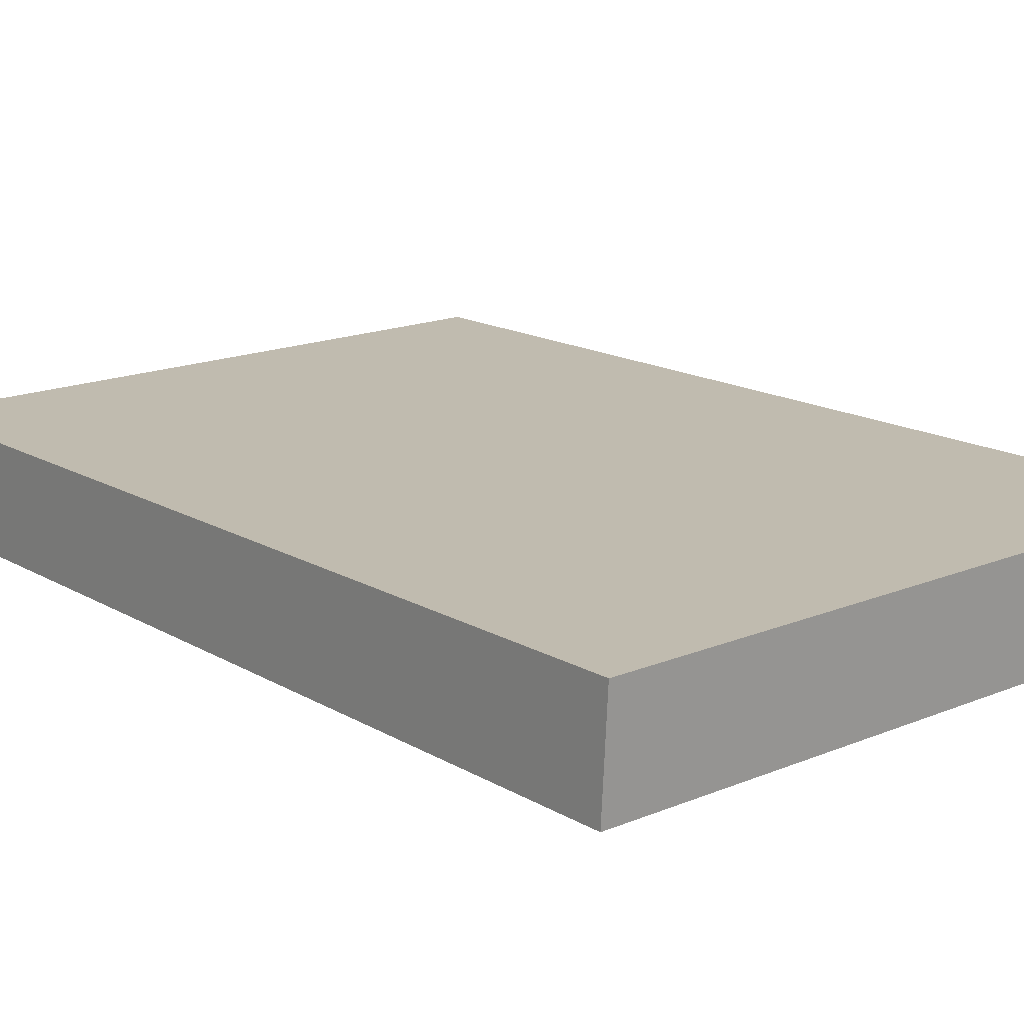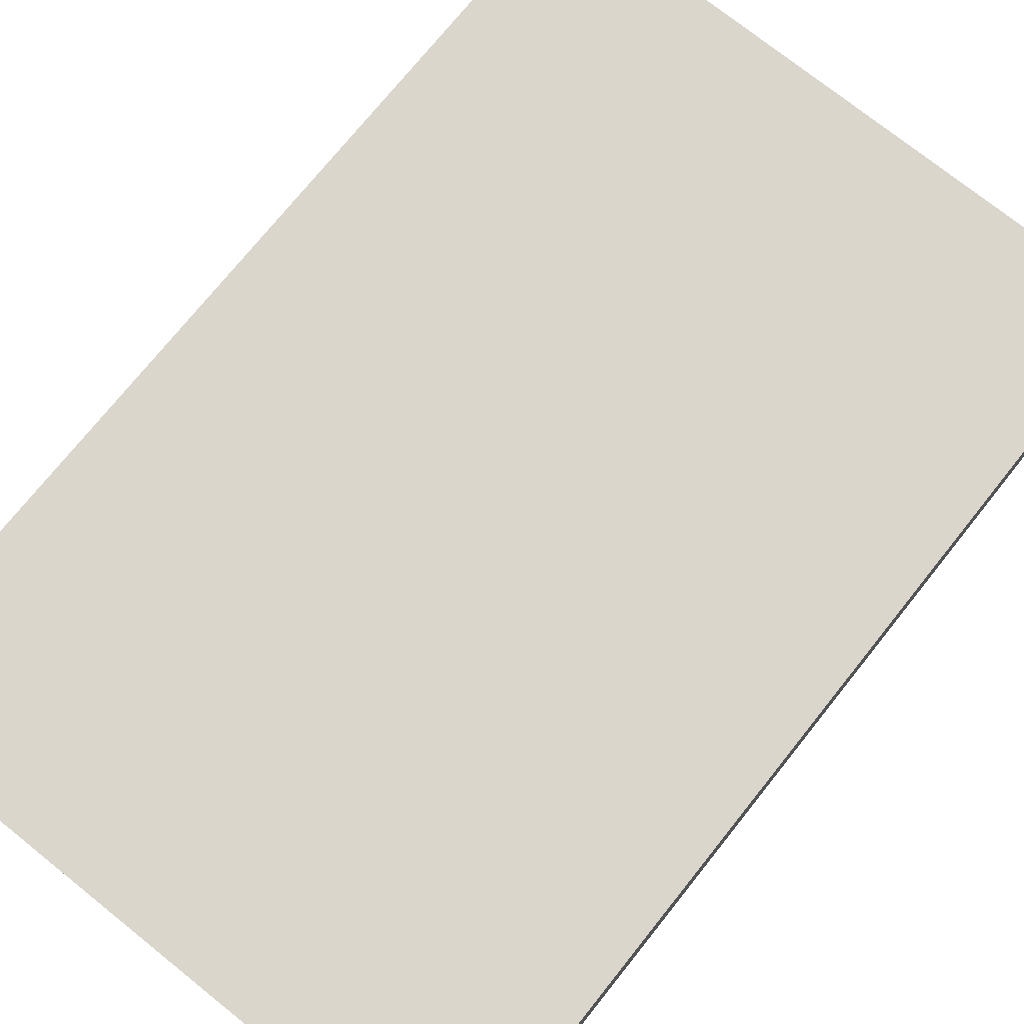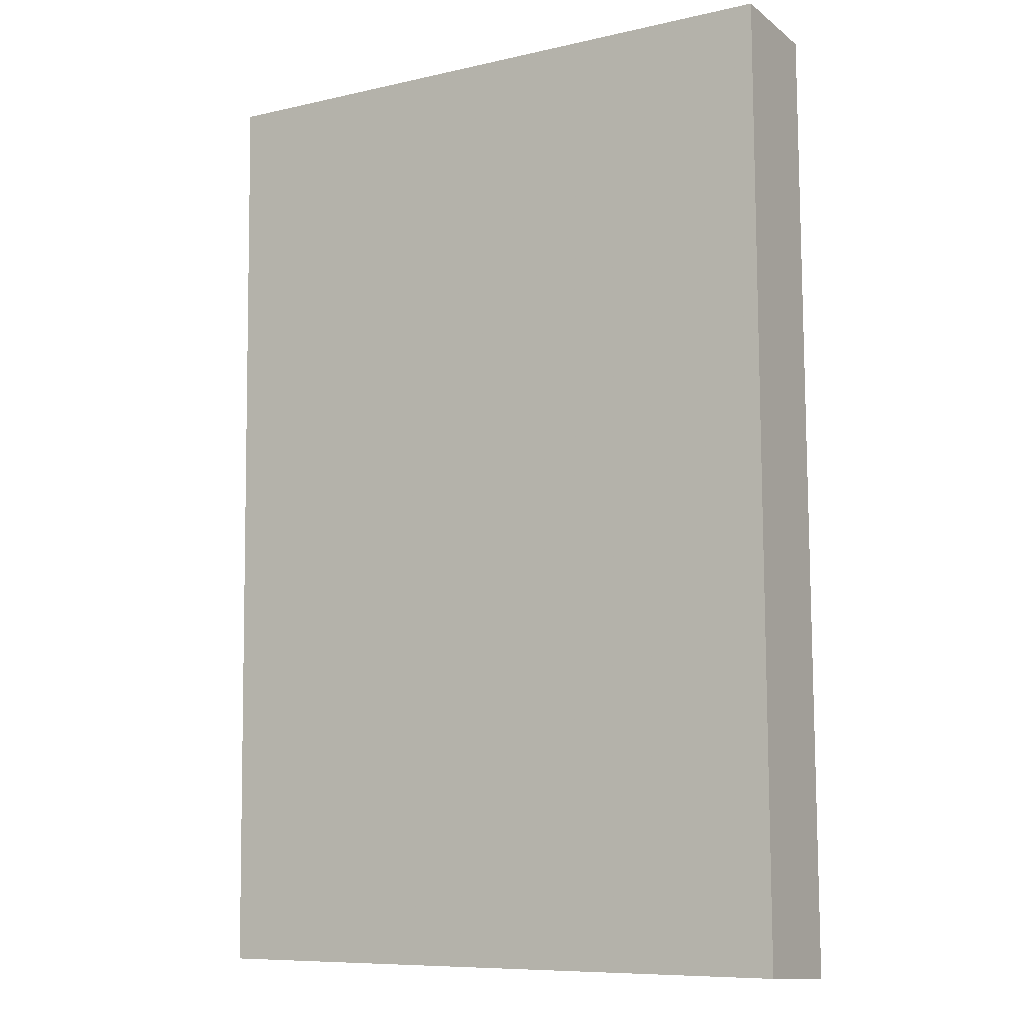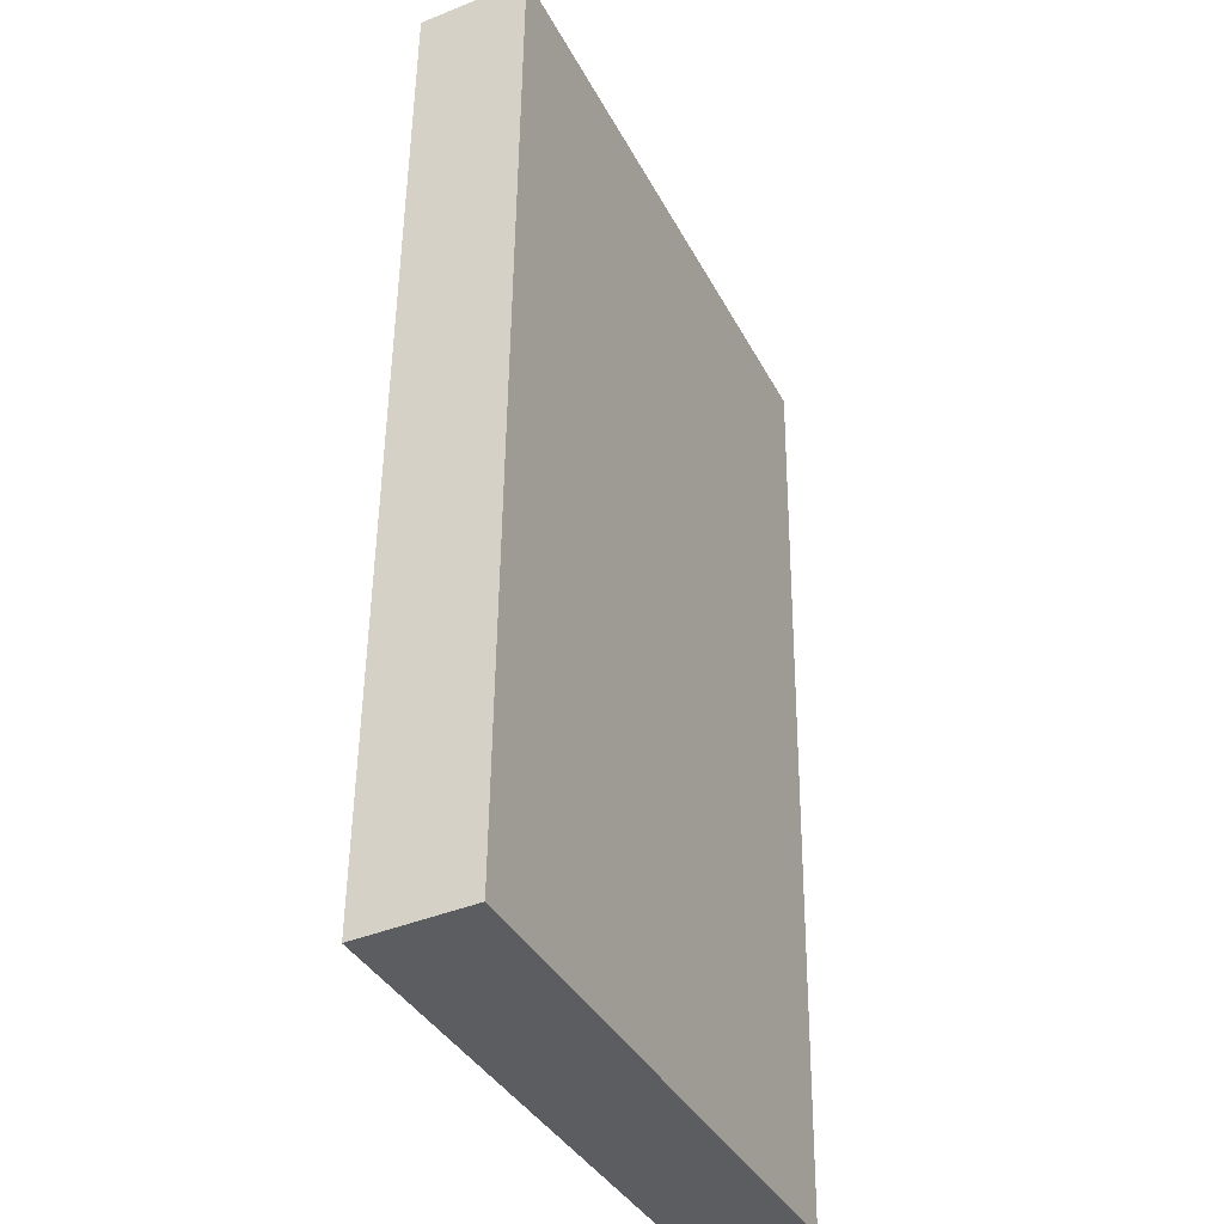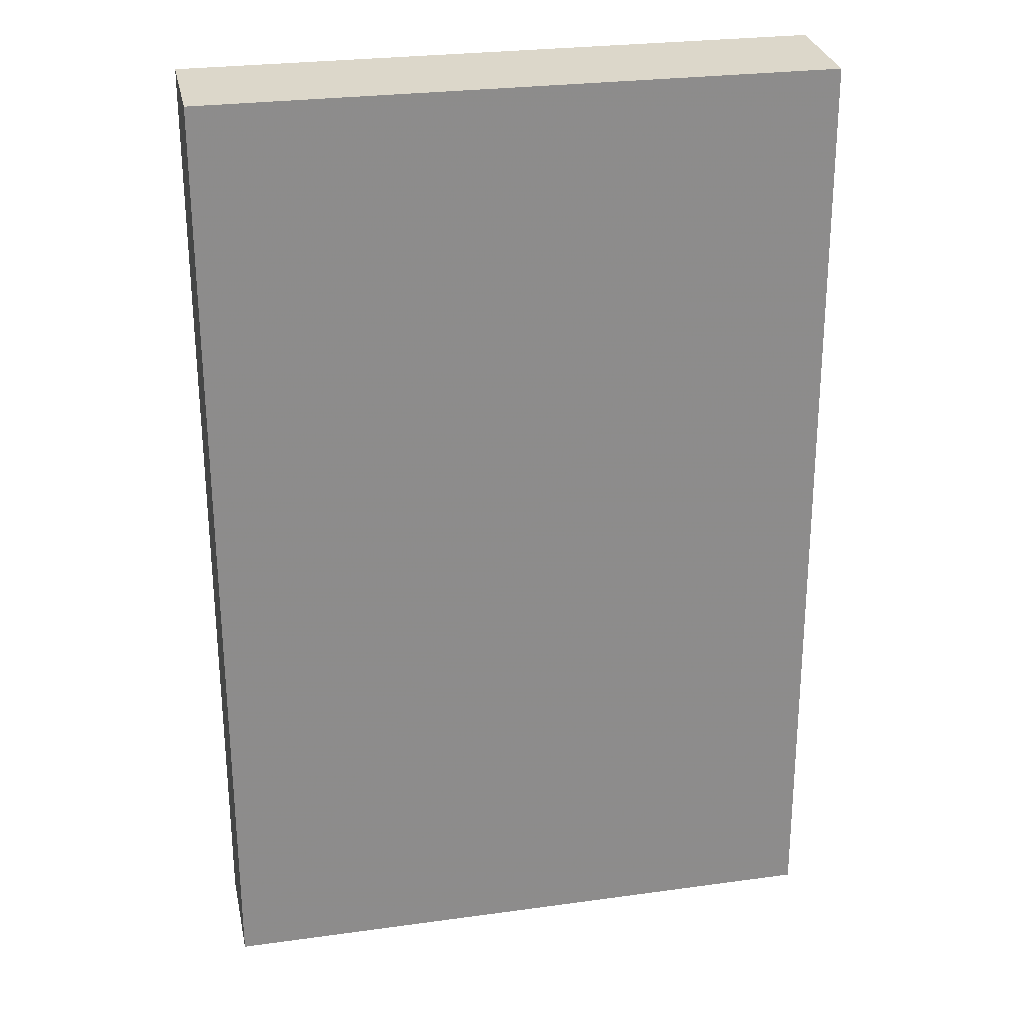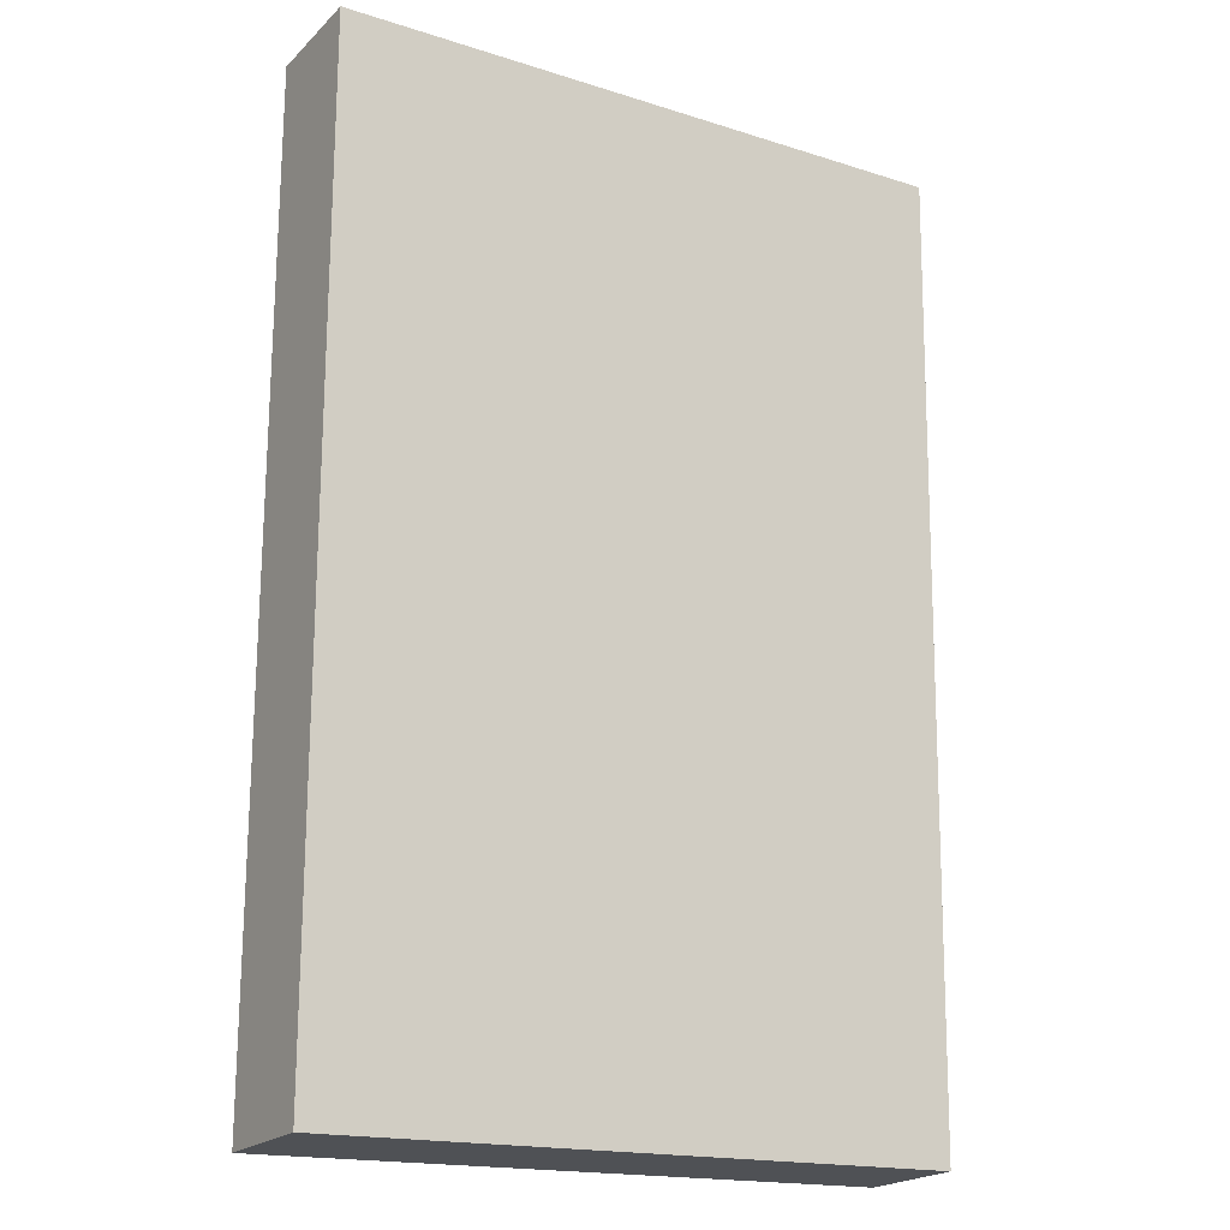
<metadata>
{"format":"obj","ext":"obj","renderer":"f3d","projection":"perspective","resolution":1024,"background":"white","views":[{"elev":16.9,"azim":-39.8,"up":"+Z"},{"elev":74.6,"azim":38.6,"up":"+Z"},{"elev":-8.8,"azim":-148.3,"up":"+Y"},{"elev":-36.4,"azim":114.6,"up":"+Y"},{"elev":26.8,"azim":-12.1,"up":"+Y"},{"elev":-17.3,"azim":147.7,"up":"+Y"}]}
</metadata>
<code>
v -0.1298 0.2346 -0.02817
v -0.1298 0.235 -0.03346
v -0.1298 0.2804 -0.03395
v -0.1601 0.2801 -0.0288
v -0.1601 0.2346 -0.02817
v -0.1601 0.2804 -0.03395
v -0.1298 0.2801 -0.0288
v -0.1601 0.235 -0.03346
f 1 2 3
f 5 2 1
f 6 3 2
f 6 5 4
f 7 1 3
f 7 5 1
f 7 4 5
f 7 6 4
f 7 3 6
f 8 6 2
f 8 2 5
f 8 5 6

</code>
